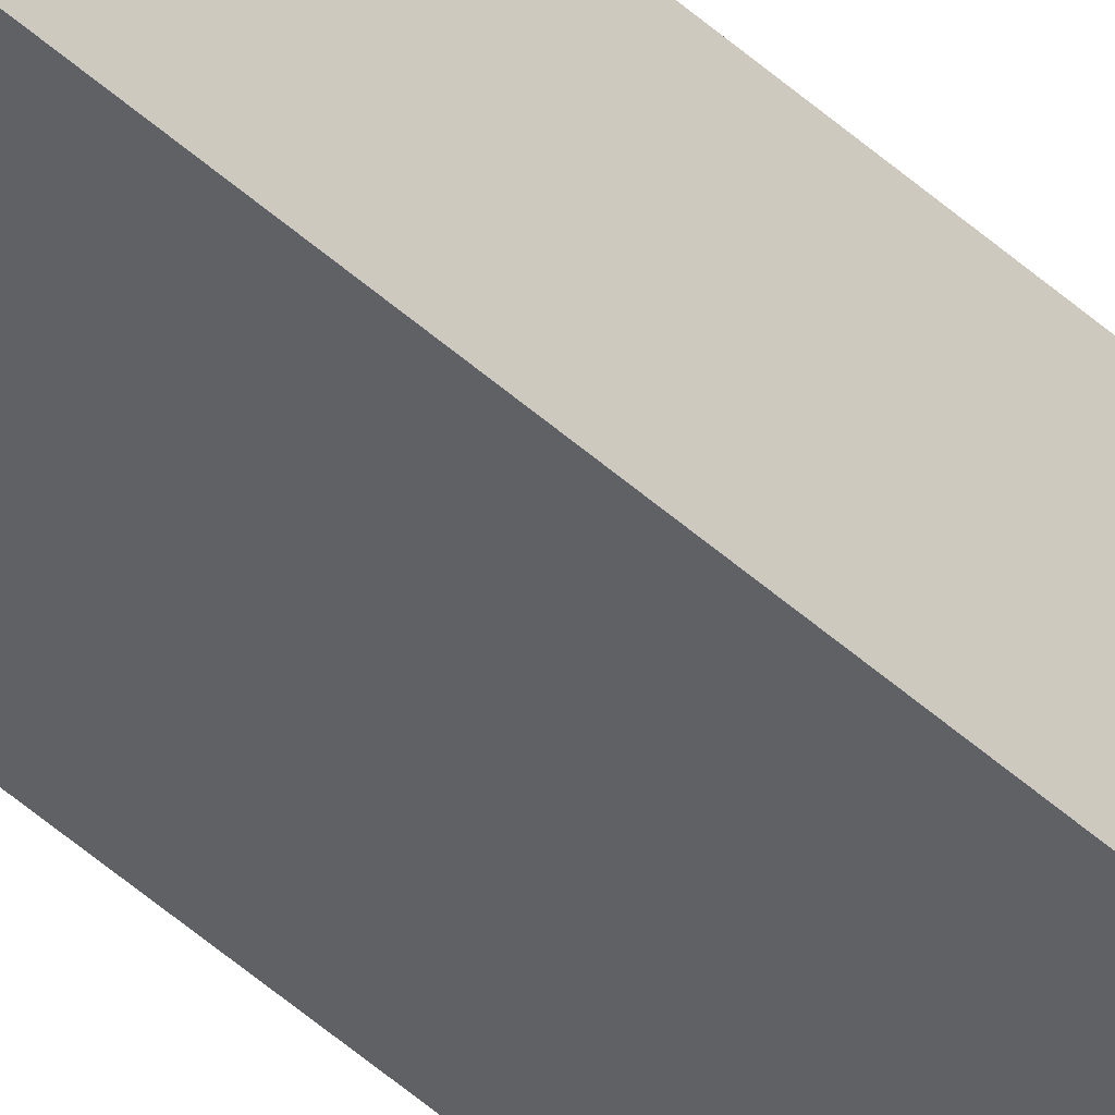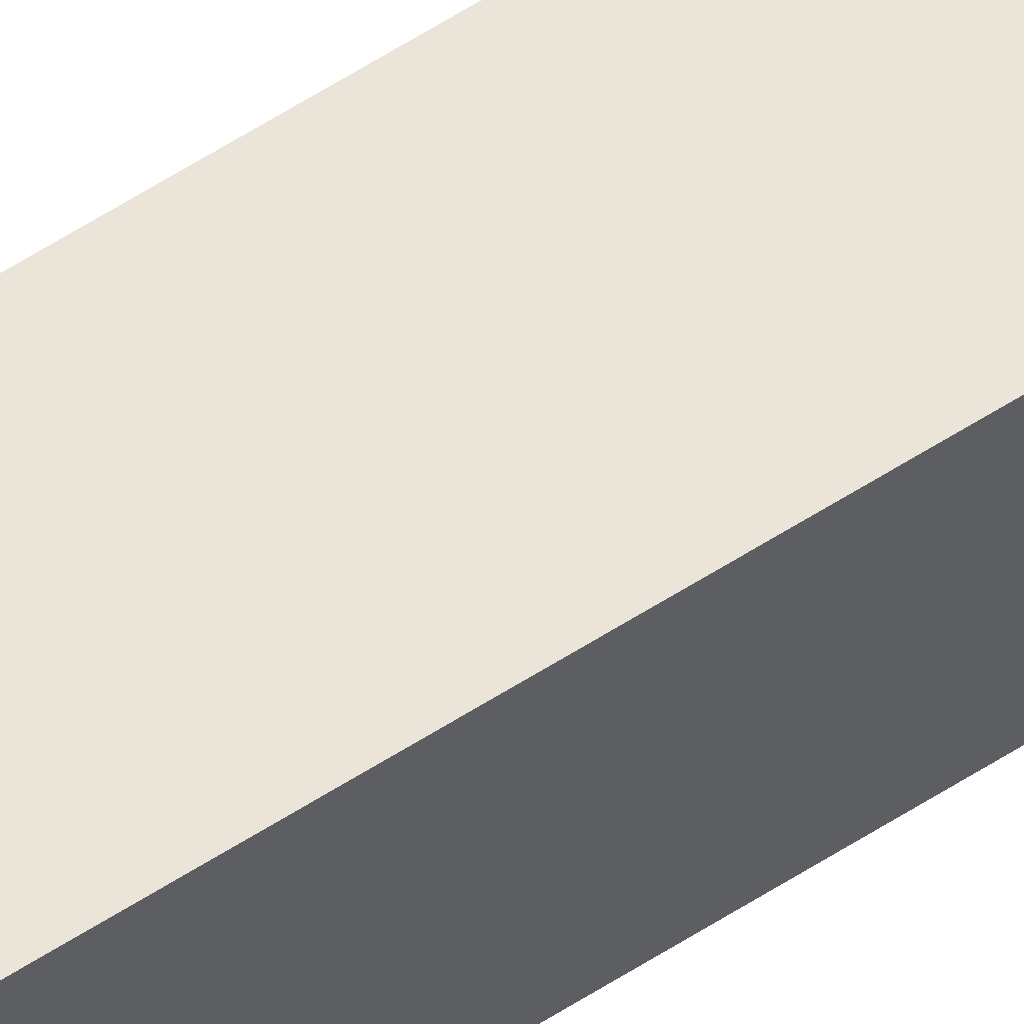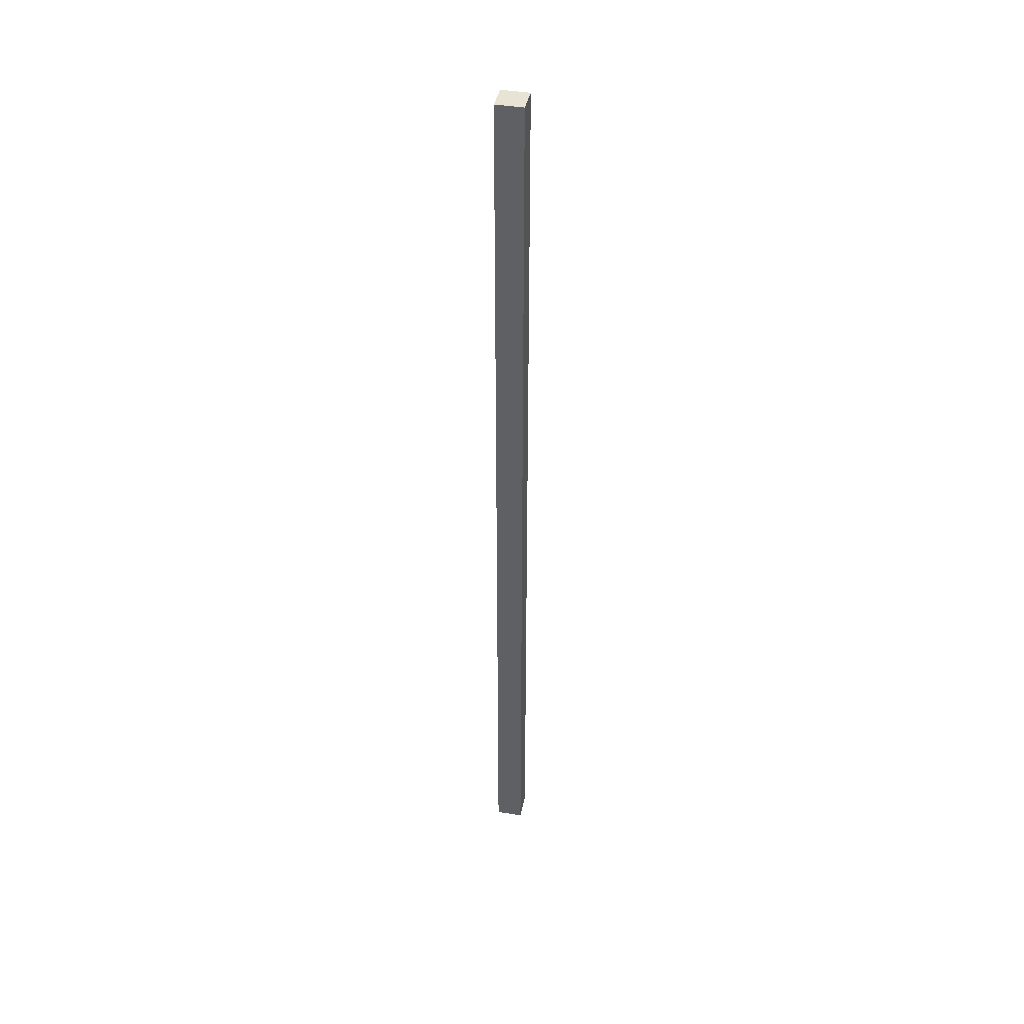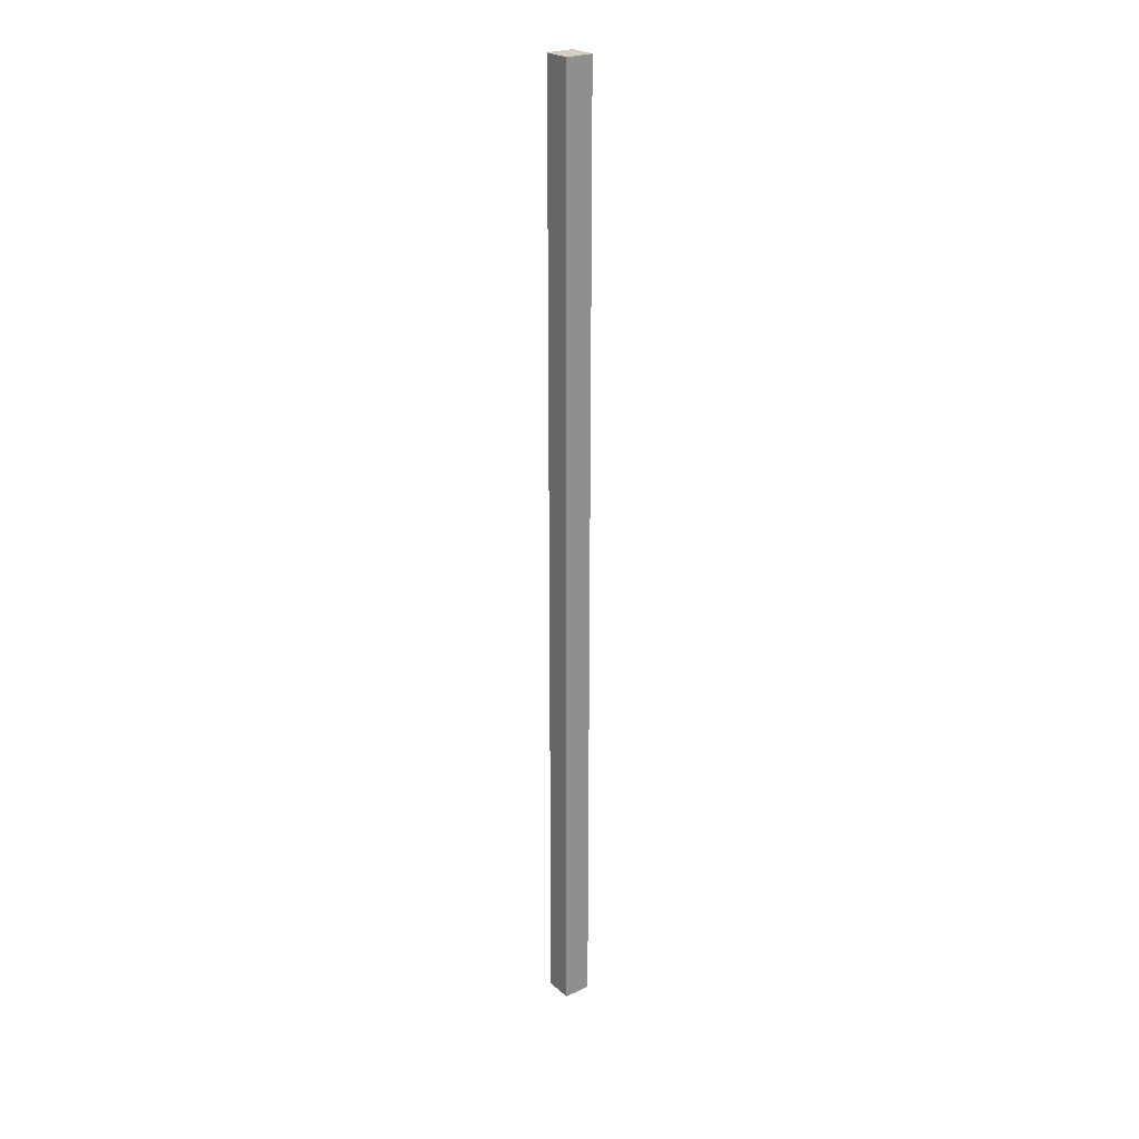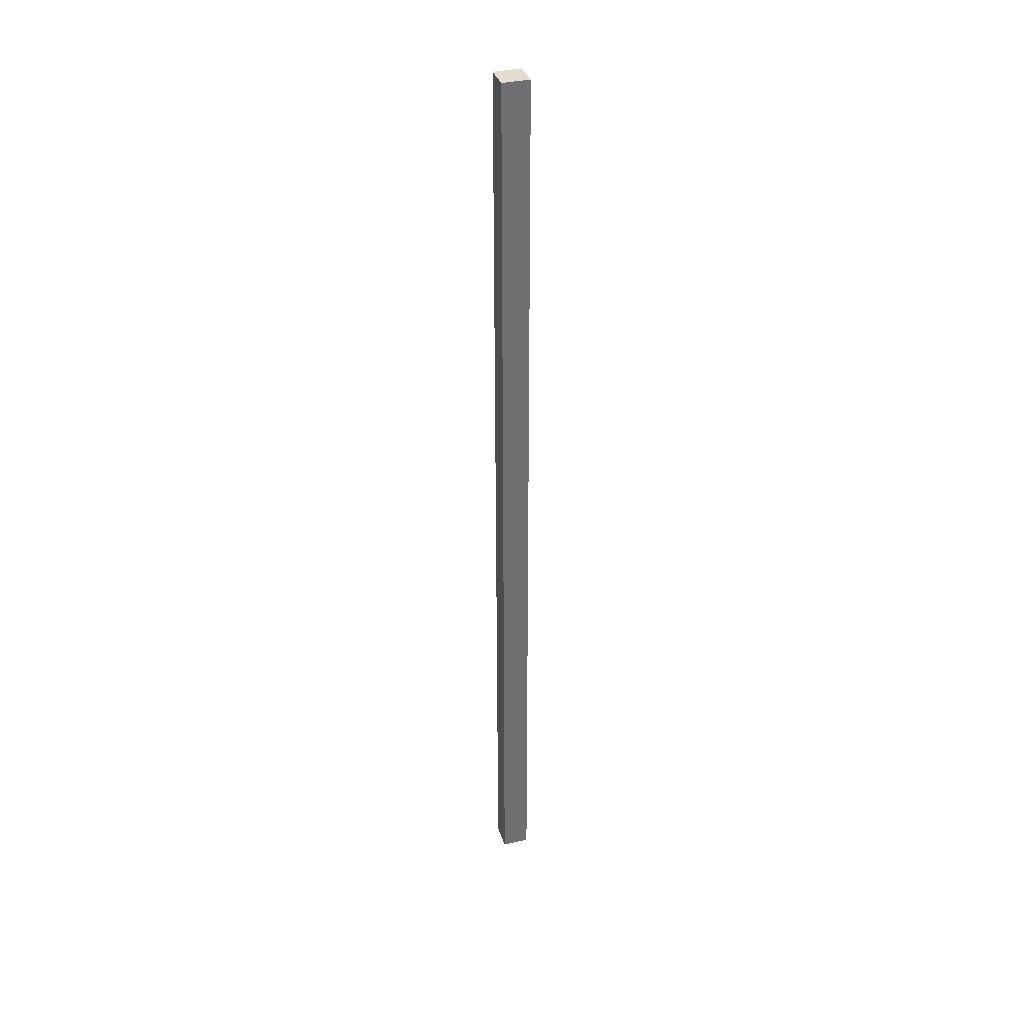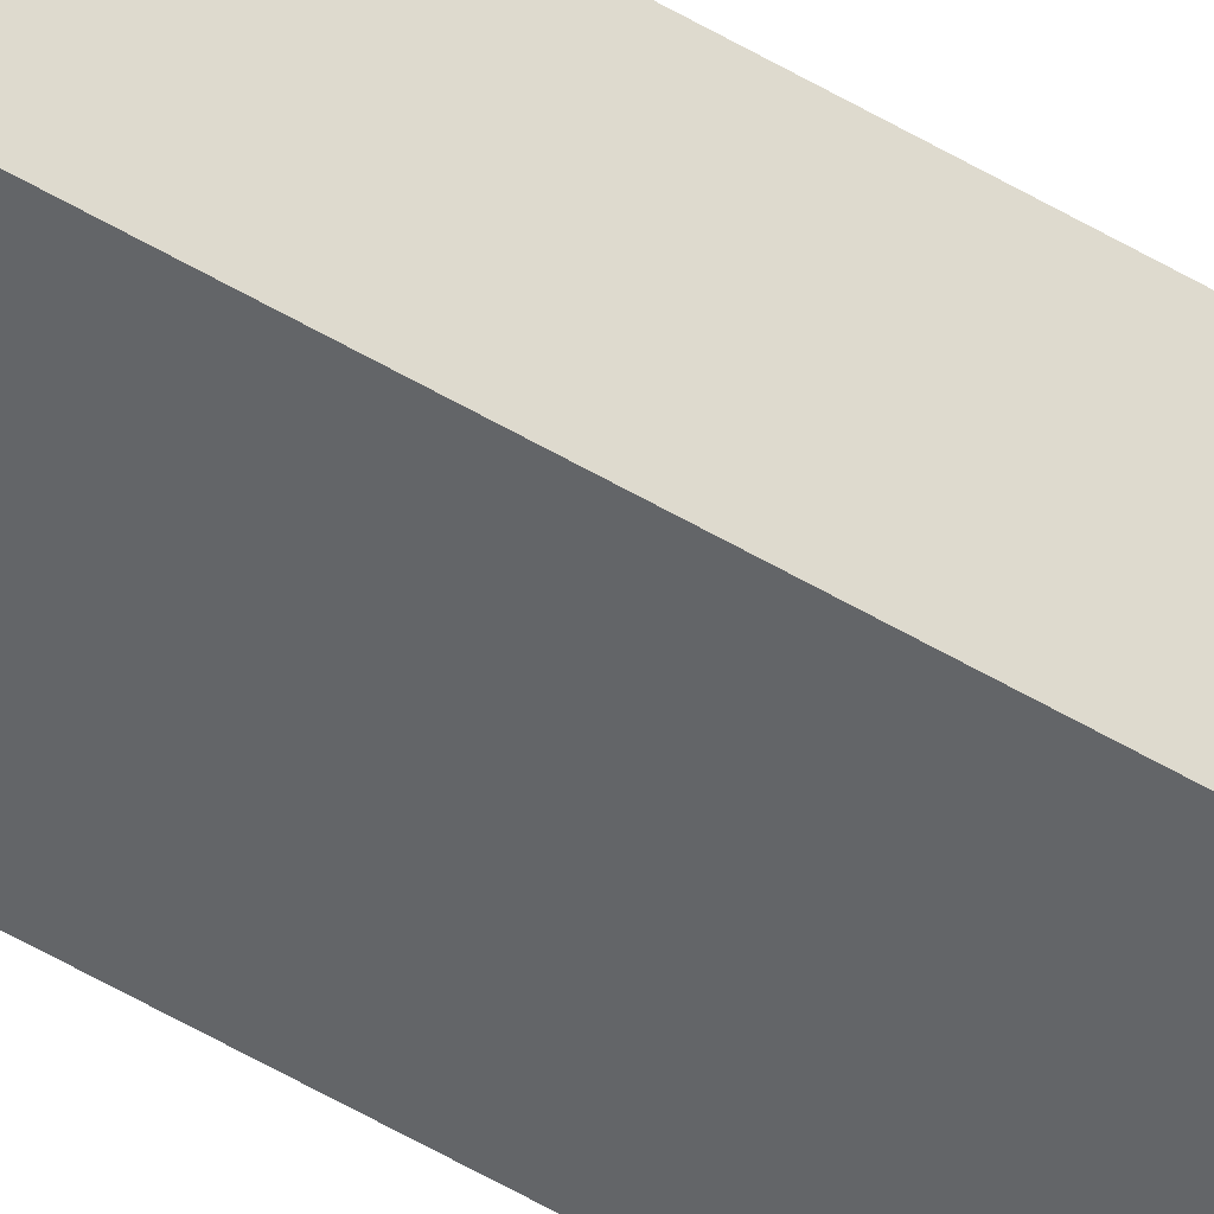
<metadata>
{"format":"obj","ext":"obj","renderer":"f3d","projection":"perspective","resolution":1024,"background":"white","views":[{"elev":-45.6,"azim":-136.6,"up":"+Y"},{"elev":58.7,"azim":-123.8,"up":"+Y"},{"elev":41.2,"azim":-168.5,"up":"+Z"},{"elev":24.7,"azim":-126.7,"up":"+Z"},{"elev":35.6,"azim":-16.8,"up":"+Z"},{"elev":-51.4,"azim":56.7,"up":"+Y"}]}
</metadata>
<code>
v -0.4762 0.4997 0.2248
v -0.4762 -0.5003 0.2248
v 0.5238 0.4997 0.2255
v 0.5239 -0.5003 0.2255
v -0.5022 0.4997 35.22
v 0.4978 0.4997 35.23
v -0.5022 -0.5003 35.22
v 0.4978 -0.5003 35.23
o slot79
g slot79
f 3 2 1
f 3 4 2
f 7 6 5
f 7 8 6
f 5 2 7
f 5 1 2
f 3 8 4
f 3 6 8
f 4 7 2
f 4 8 7
f 6 1 5
f 6 3 1

</code>
